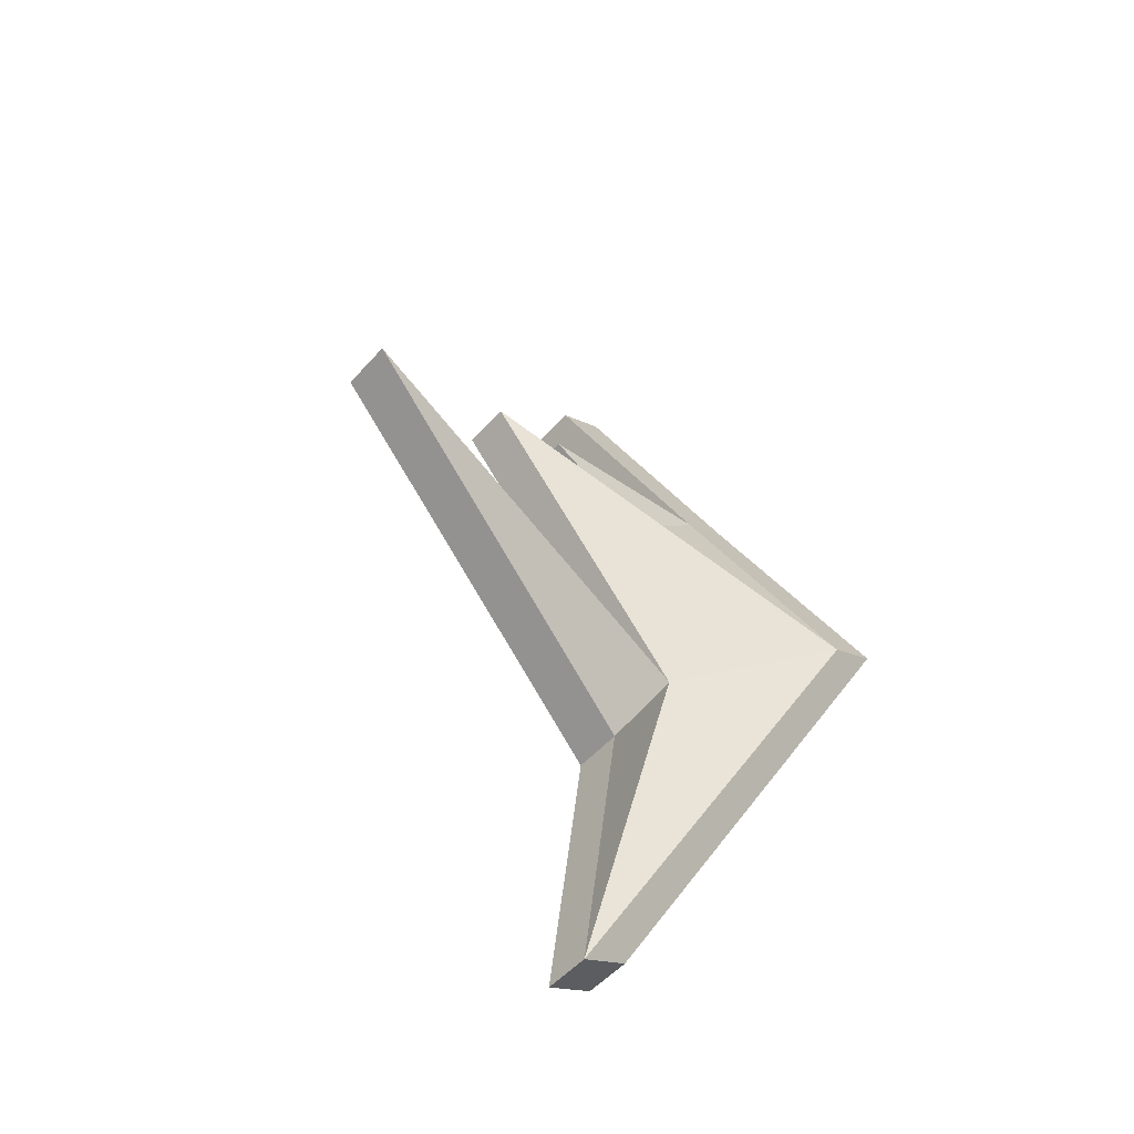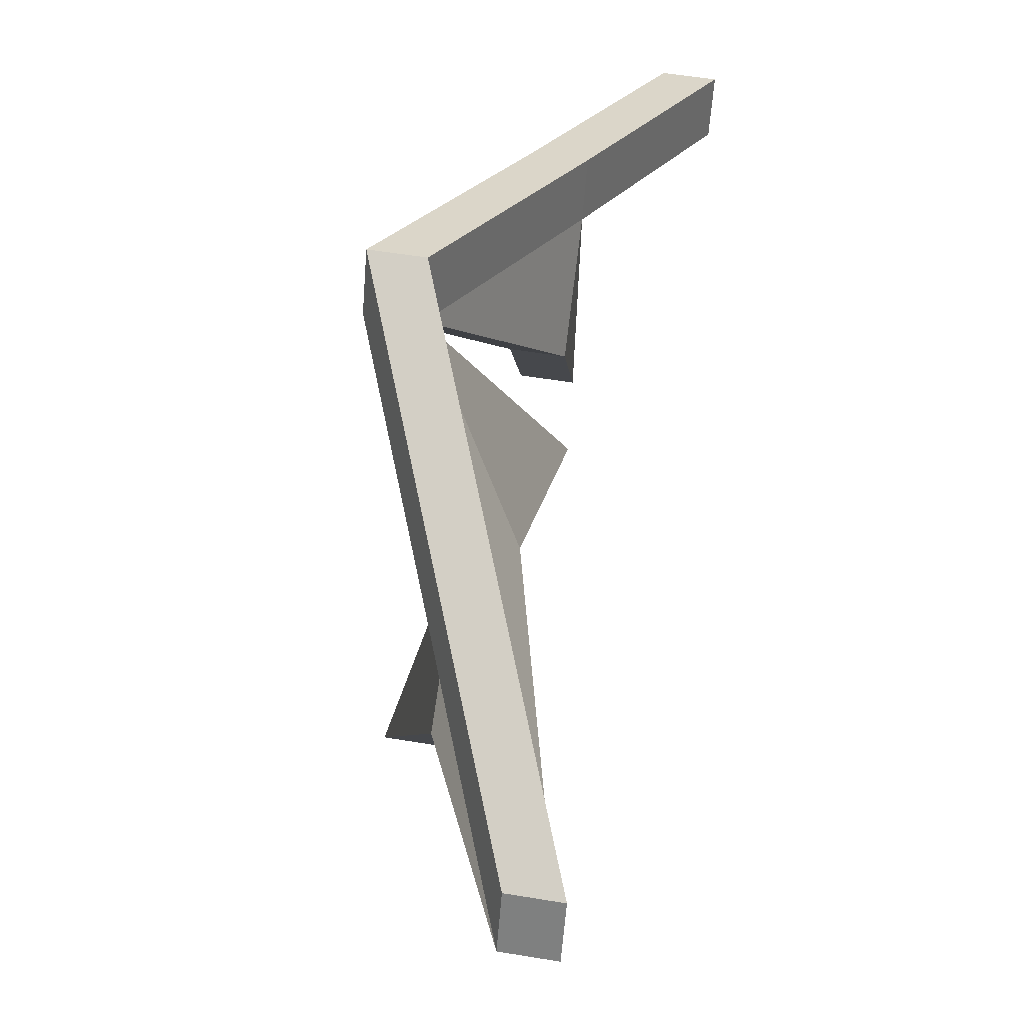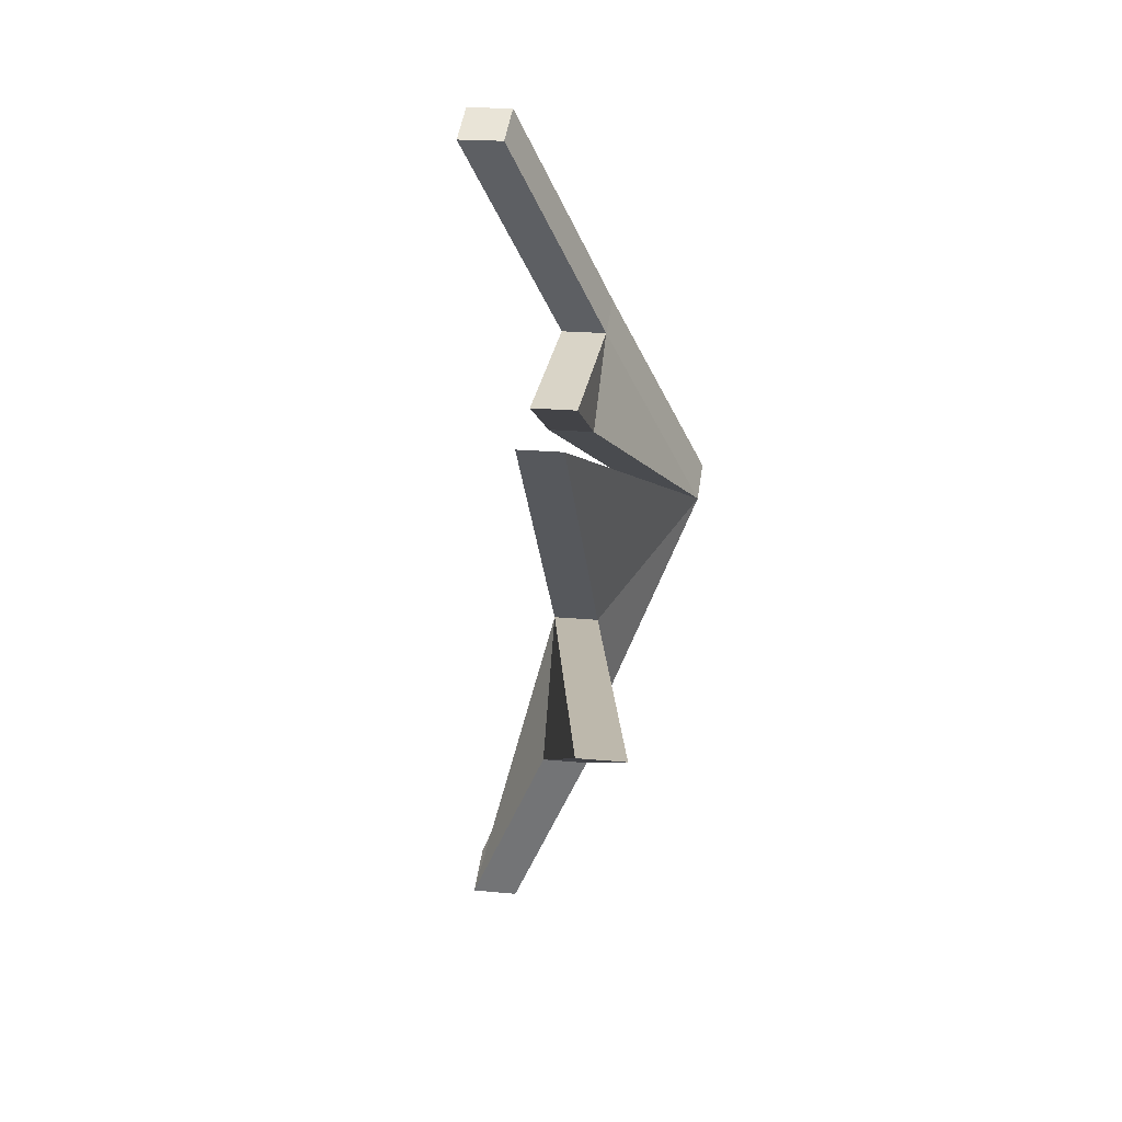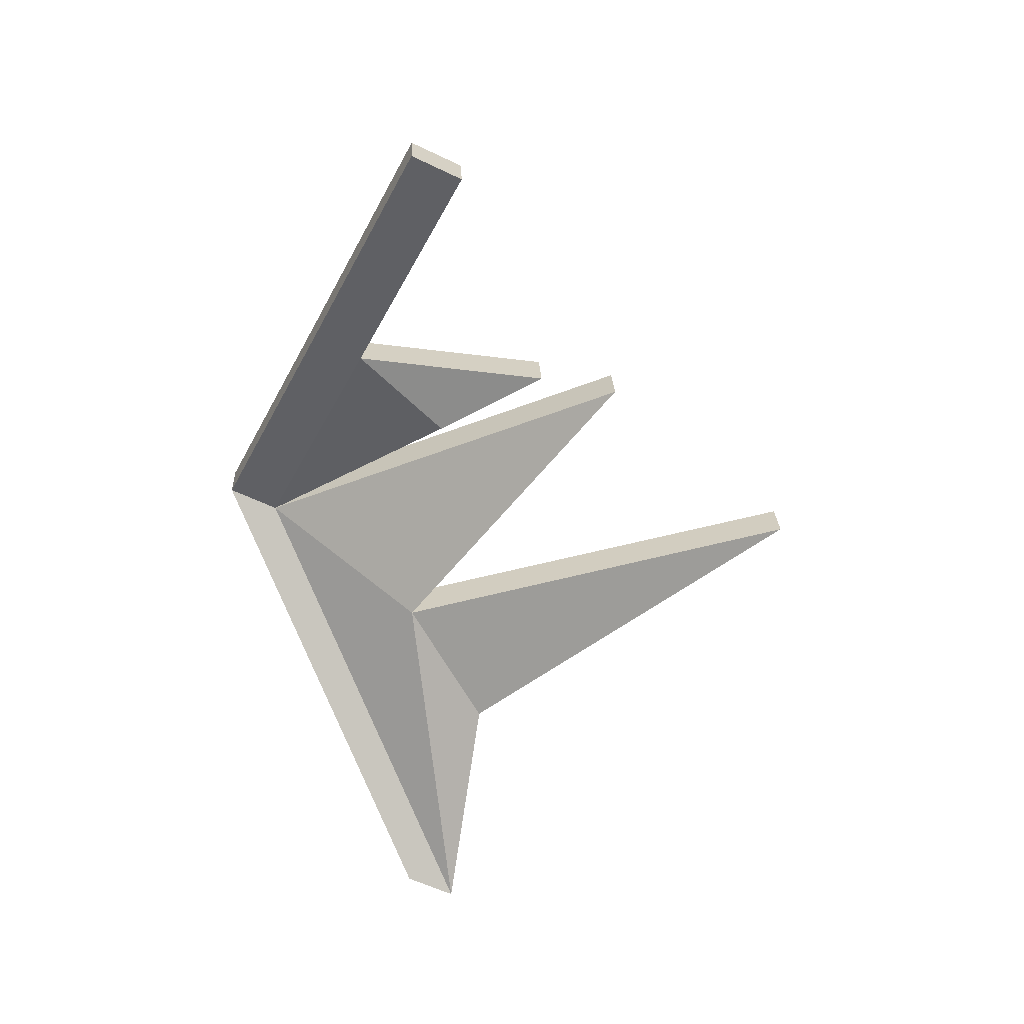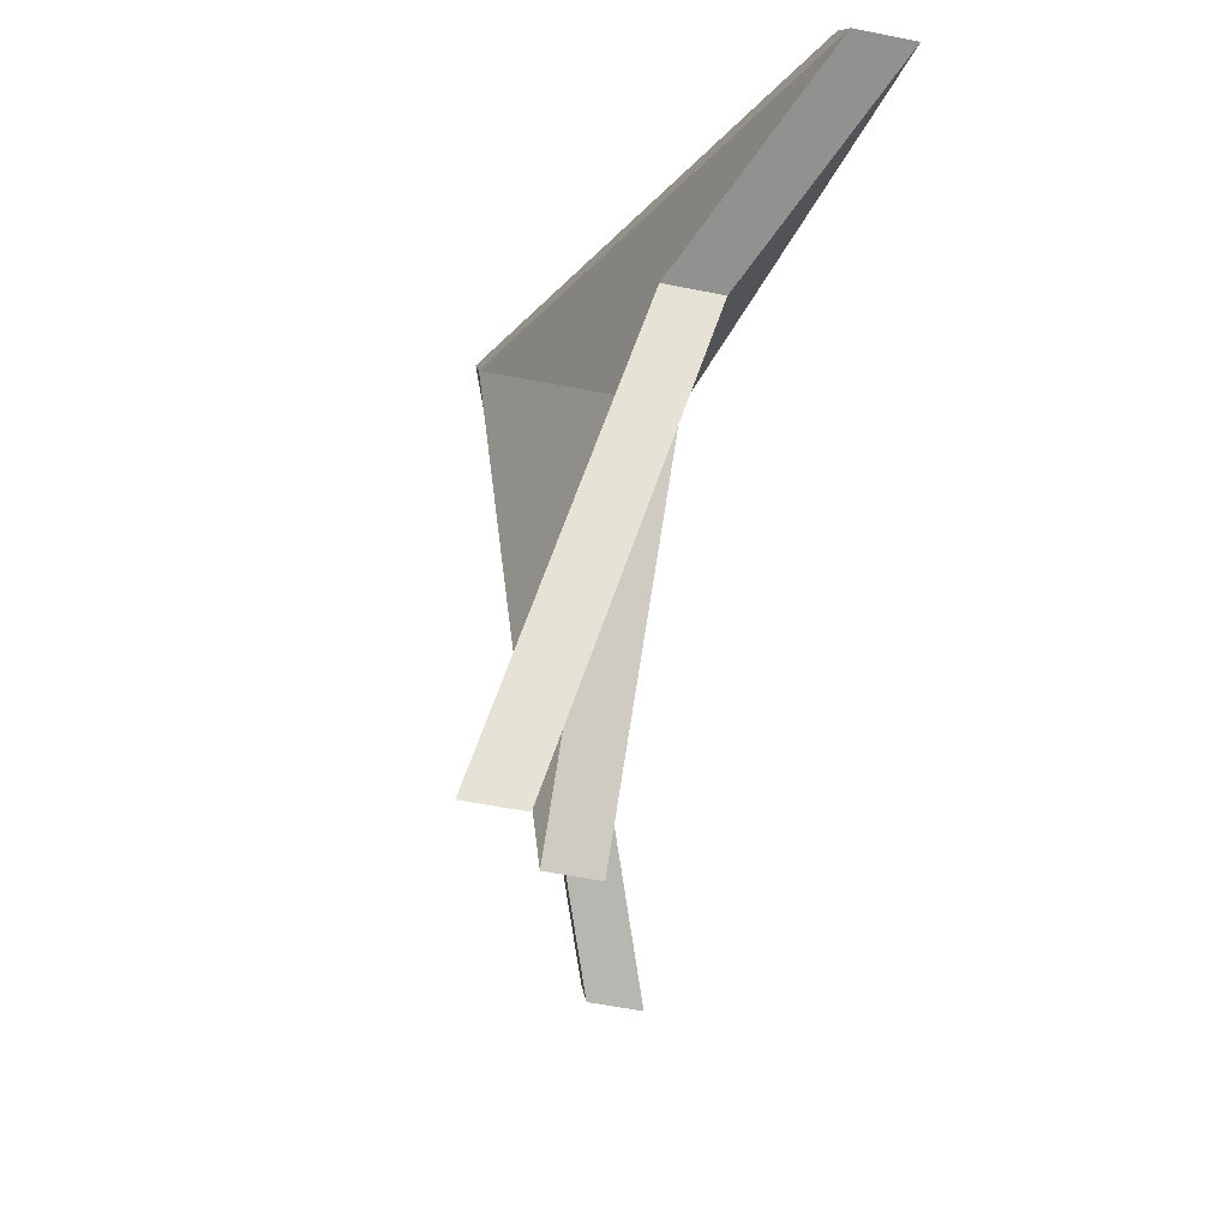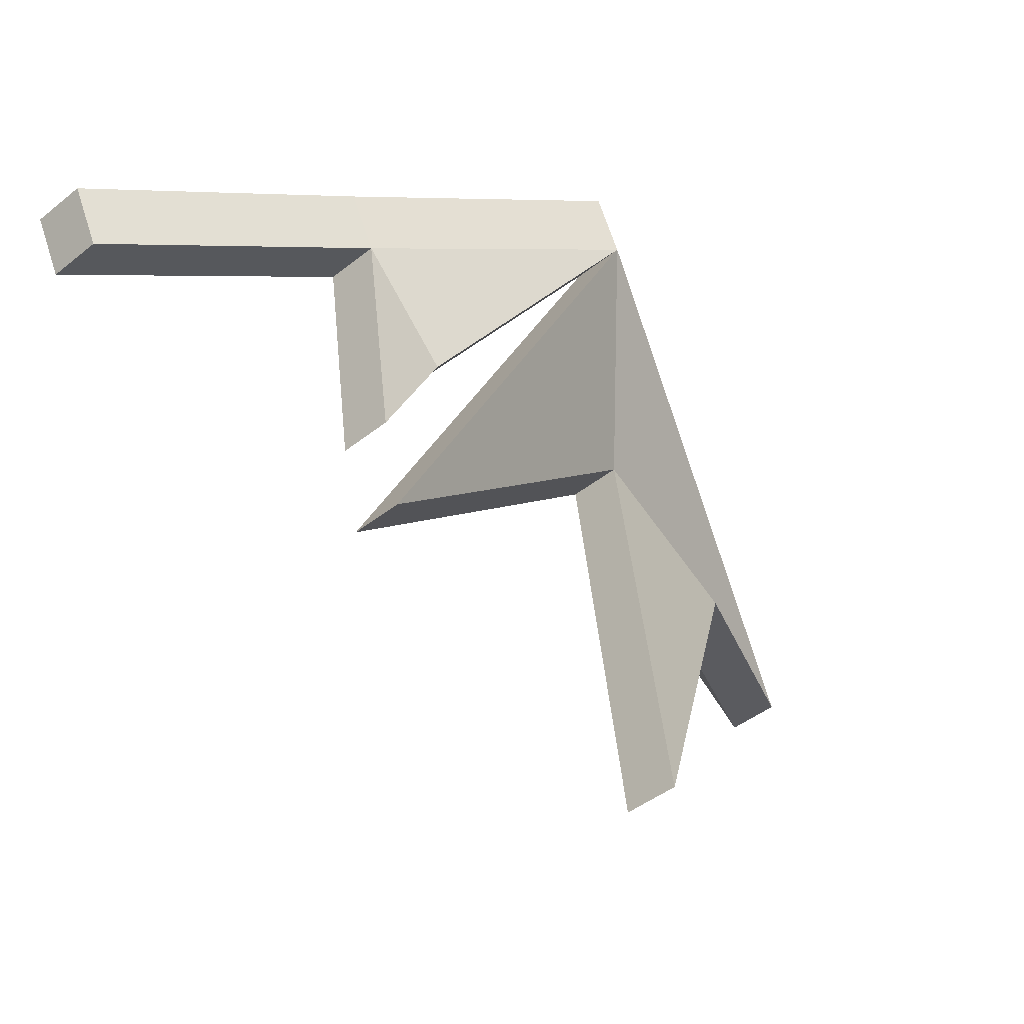
<metadata>
{"format":"obj","ext":"obj","renderer":"f3d","projection":"perspective","resolution":1024,"background":"white","views":[{"elev":-53.3,"azim":49.3,"up":"+Z"},{"elev":55.2,"azim":-170.1,"up":"+Y"},{"elev":21.4,"azim":9.4,"up":"+Z"},{"elev":26.2,"azim":-92.5,"up":"+Z"},{"elev":-55.1,"azim":168.0,"up":"+Y"},{"elev":-43.0,"azim":43.6,"up":"+Y"}]}
</metadata>
<code>
o 立方体.008_立方体
v 0.406 0.6165 -0.6974
v 0.406 0.5574 -0.7266
v 0.1875 0.3515 -0.1607
v 0.1875 0.2924 -0.1899
v 0.4644 0.6165 -0.6974
v 0.4644 0.5574 -0.7266
v 0.2459 0.3515 -0.1607
v 0.2459 0.2924 -0.1899
v 0.1875 0.3788 -1.212
v 0.1875 0.3198 -1.241
v 0.2459 0.3198 -1.241
v 0.2459 0.3788 -1.212
v 0.3525 0.09177 -0.5113
v 0.2941 0.09177 -0.5113
v 0.3525 0.3669 -0.838
v 0.2941 0.3669 -0.838
v 0.2941 0.484 -0.429
v 0.2941 0.4249 -0.4582
v 0.3525 0.484 -0.429
v 0.3525 0.4249 -0.4582
v 0.3525 0.1892 -0.4907
v 0.3525 0.3217 -0.5599
v 0.2941 0.3217 -0.5599
v 0.2941 0.1892 -0.4907
v 0.3525 0.2747 -1.005
v 0.2941 0.2747 -1.005
v 0.4644 -0.1635 -0.7759
v 0.406 -0.1635 -0.7759
f 18 3 17
f 4 7 3
f 20 5 19
f 6 15 11
f 19 1 17
f 2 22 23
f 11 9 12
f 6 12 5
f 2 9 10
f 1 12 9
f 14 15 13
f 15 25 11
f 2 13 6
f 2 16 14
f 8 18 20
f 7 17 3
f 8 19 7
f 2 17 1
f 24 22 21
f 18 23 24
f 18 21 20
f 20 22 6
f 25 28 26
f 15 28 27
f 11 26 10
f 16 26 28
f 18 4 3
f 4 8 7
f 20 6 5
f 6 13 15
f 19 5 1
f 2 6 22
f 11 10 9
f 6 11 12
f 2 1 9
f 1 5 12
f 14 16 15
f 15 27 25
f 2 14 13
f 2 10 16
f 8 4 18
f 7 19 17
f 8 20 19
f 2 18 17
f 24 23 22
f 18 2 23
f 18 24 21
f 20 21 22
f 25 27 28
f 15 16 28
f 11 25 26
f 16 10 26

</code>
